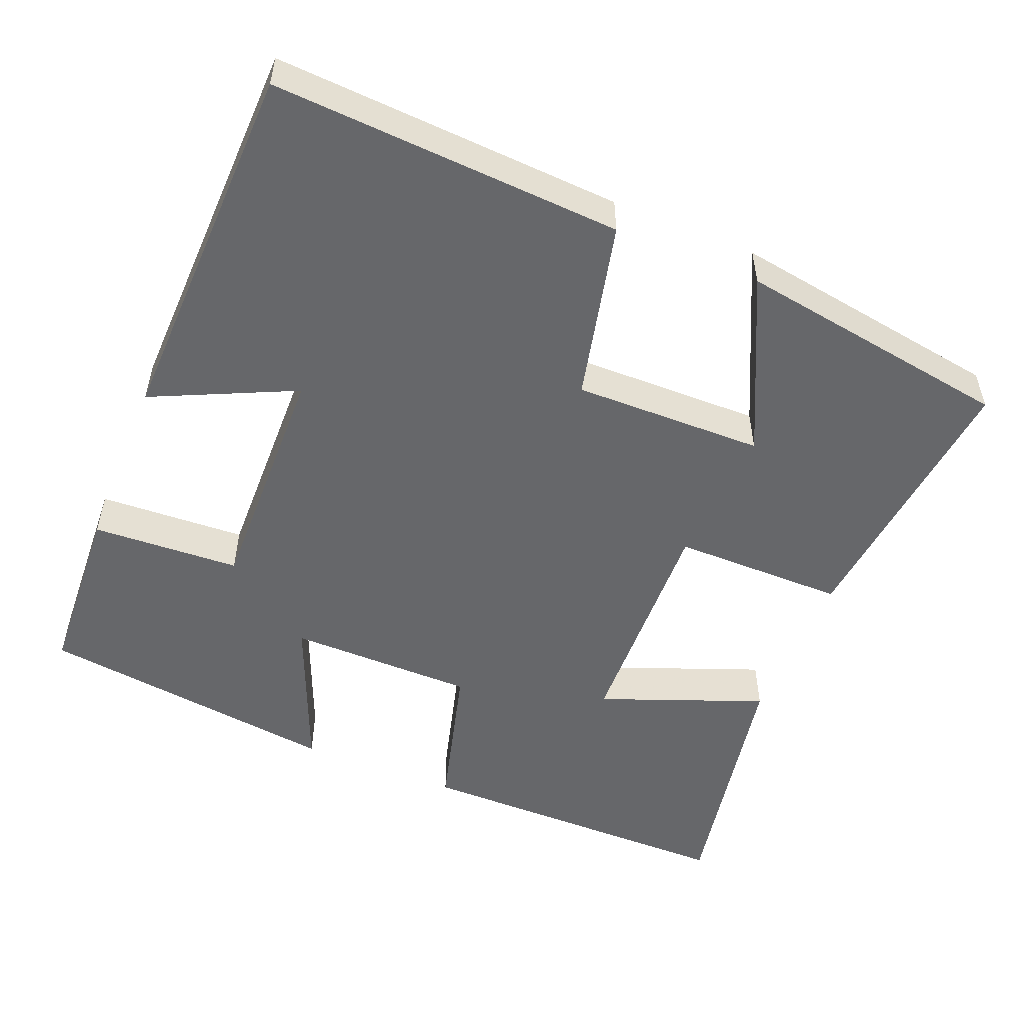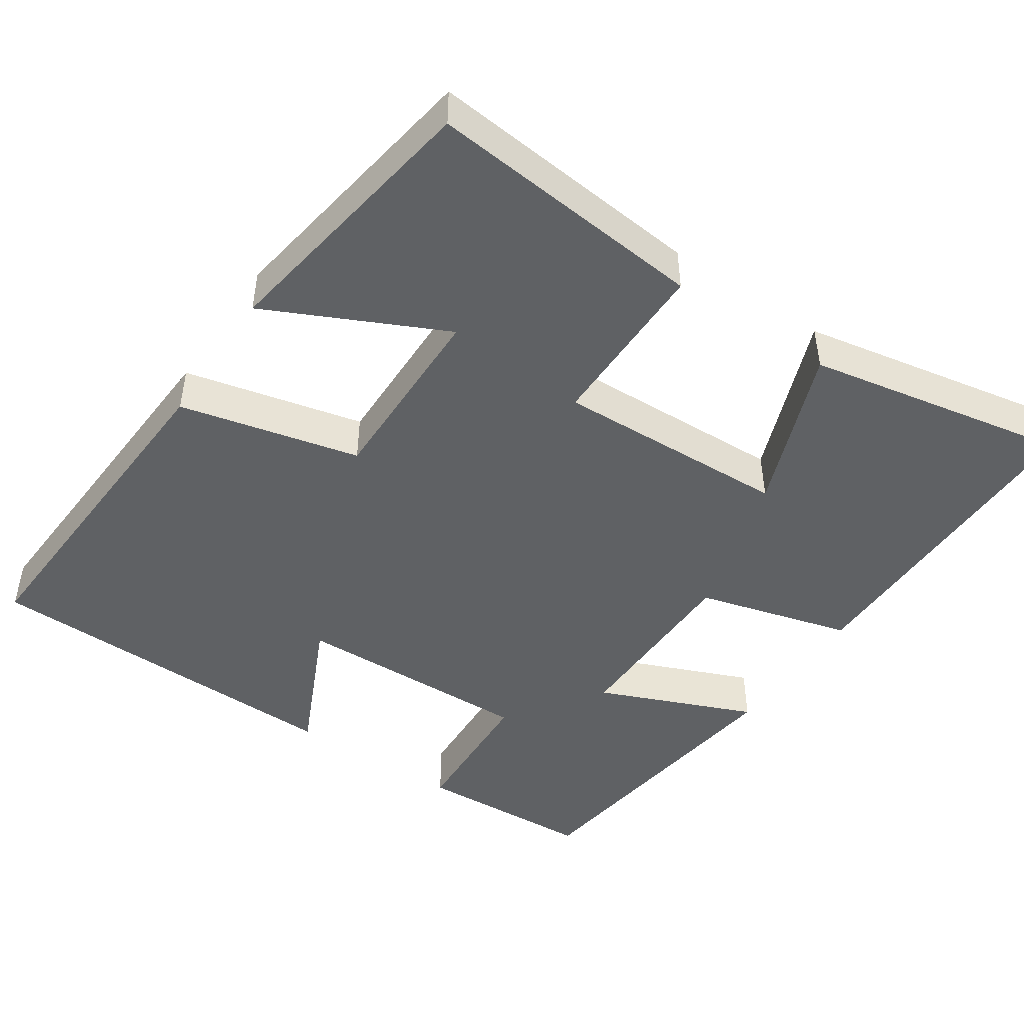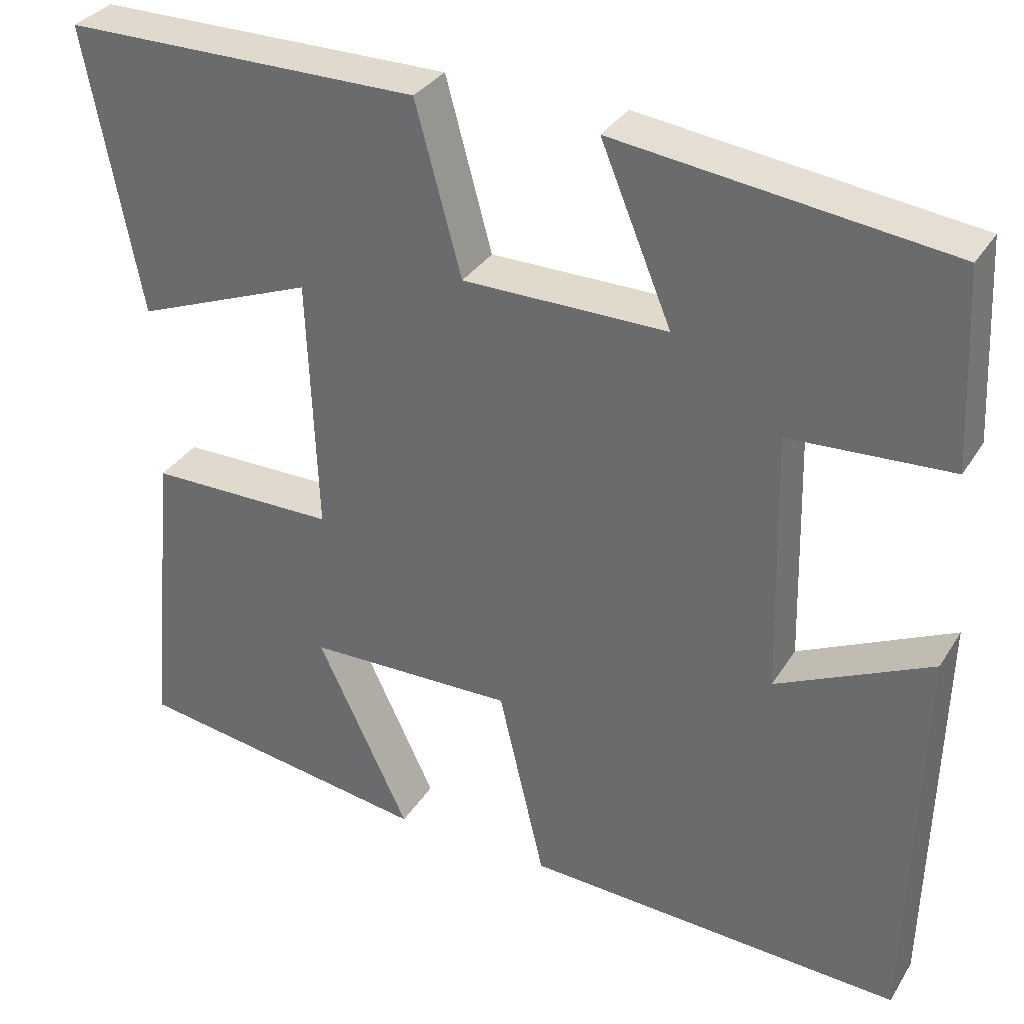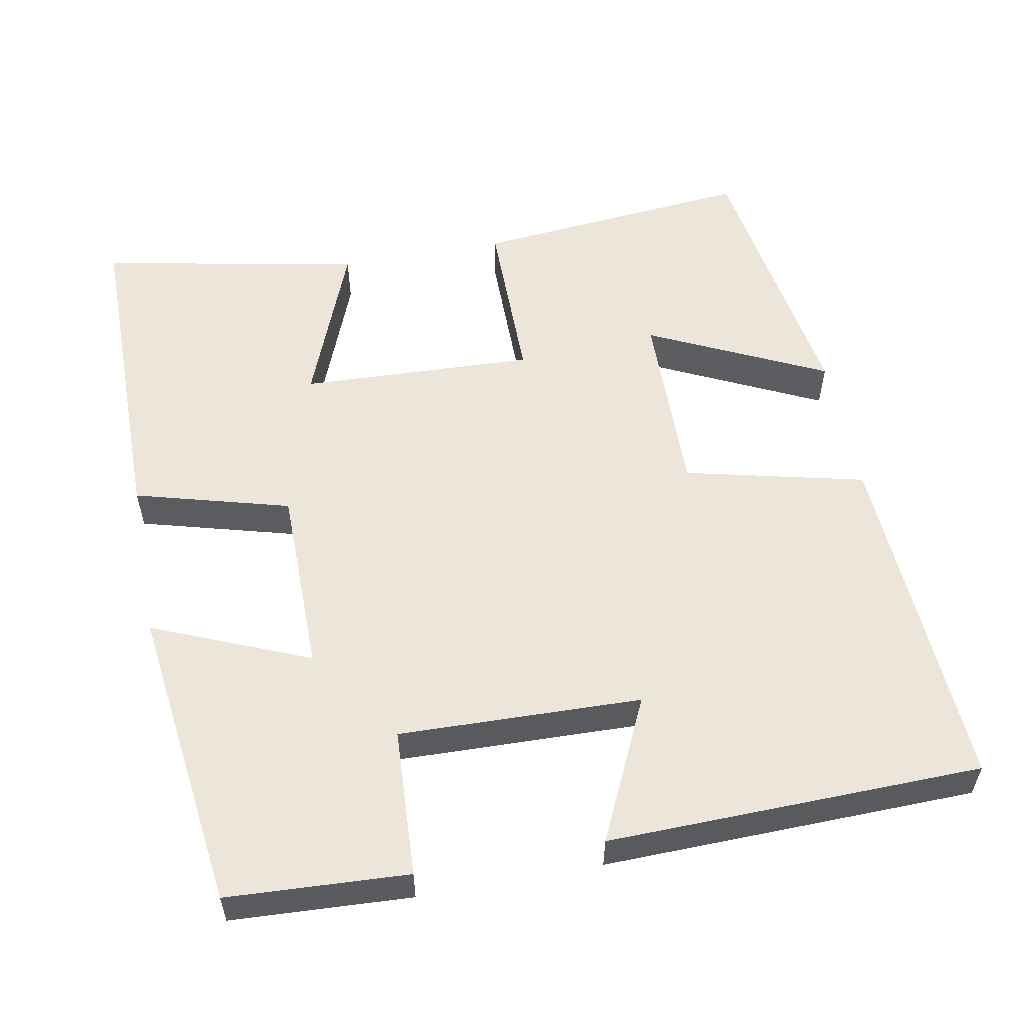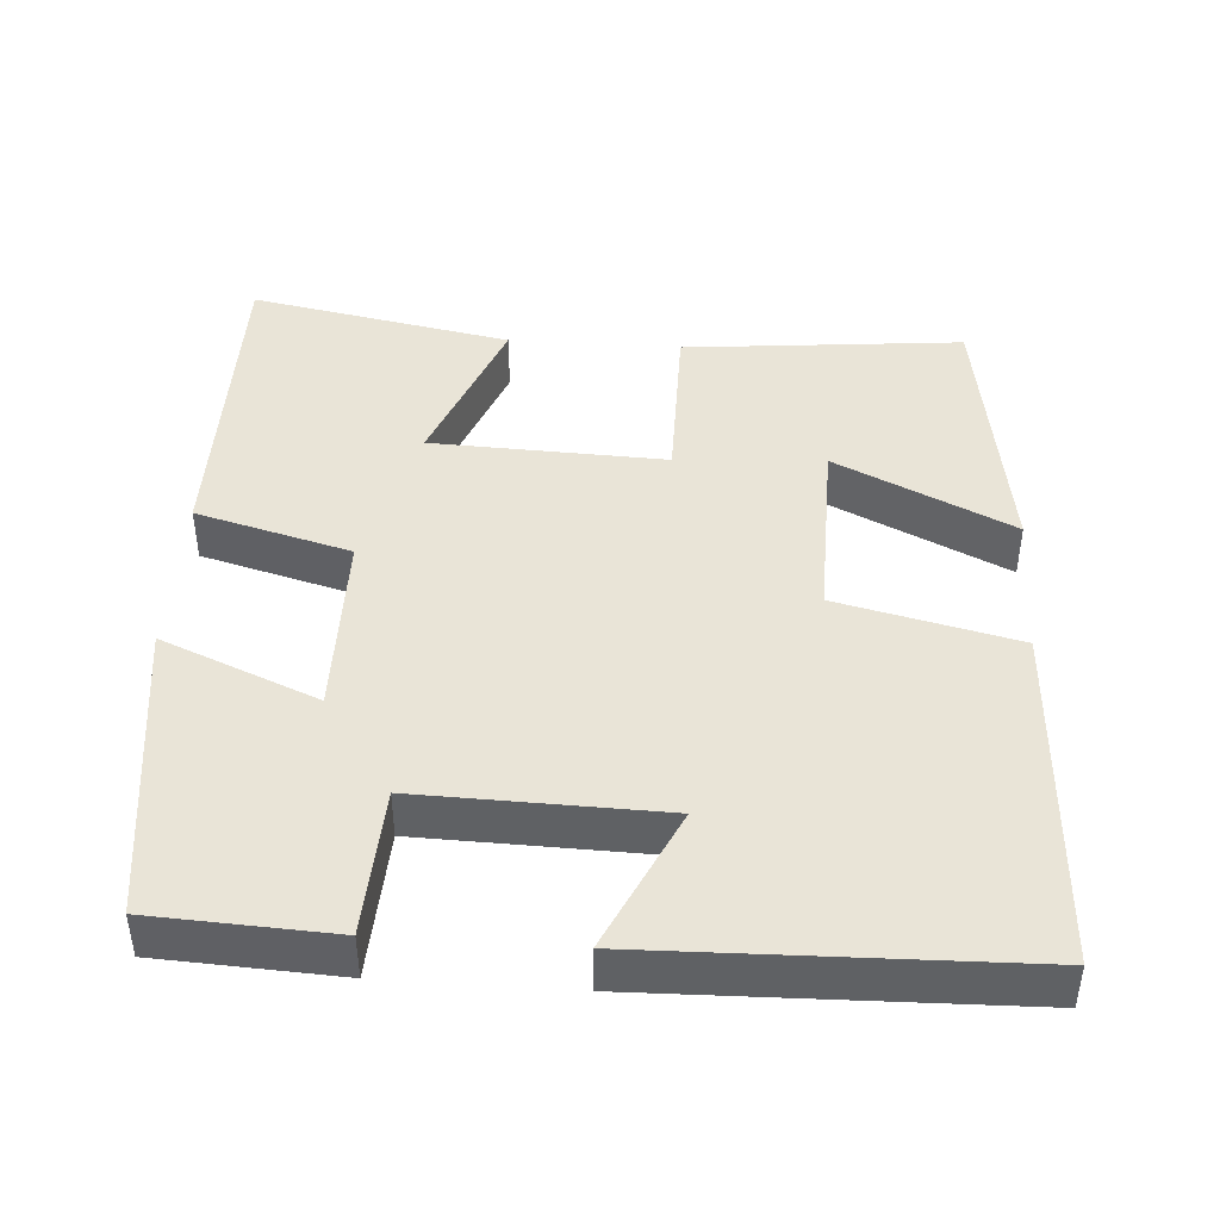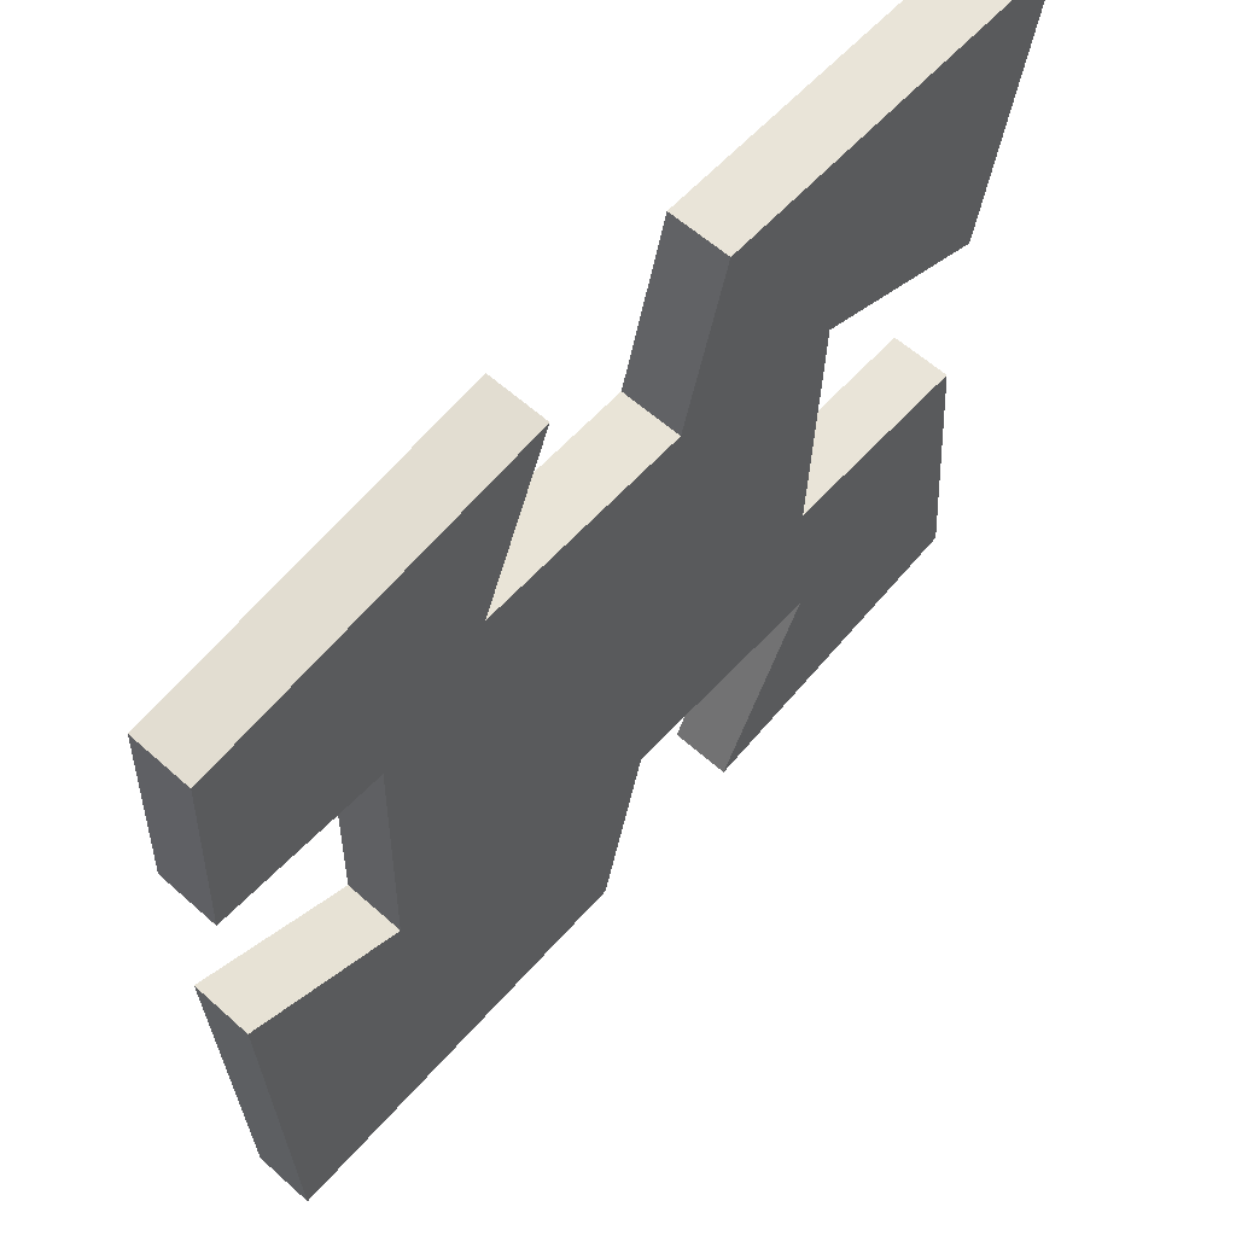
<metadata>
{"format":"obj","ext":"obj","renderer":"f3d","projection":"perspective","resolution":1024,"background":"white","views":[{"elev":-52.1,"azim":157.7,"up":"+Y"},{"elev":-46.7,"azim":-124.0,"up":"+Y"},{"elev":32.8,"azim":27.2,"up":"+Z"},{"elev":55.7,"azim":79.5,"up":"+Y"},{"elev":43.5,"azim":93.9,"up":"+Y"},{"elev":60.5,"azim":132.2,"up":"+Z"}]}
</metadata>
<code>
v -0.566 0.07 0.5
v -0.132 0.07 0.5
v -0.076 0.07 0.295
v 0.172 0.07 0.293
v 0.086 0.07 0.5
v 0.488 0.07 0.448
v 0.5 0.07 0.21
v 0.304 0.07 0.2
v 0.312 0.07 -0.12
v 0.5 0.07 -0.032
v 0.488 0.07 -0.525
v 0.026 0.07 -0.5
v -0.03 0.07 -0.262
v -0.282 0.07 -0.266
v -0.17 0.07 -0.5
v -0.536 0.07 -0.443
v -0.5 0.07 -0.073
v -0.271 0.07 -0.073
v -0.283 0.07 0.237
v -0.5 0.07 0.153
v -0.566 0 0.5
v -0.132 0 0.5
v -0.076 0 0.295
v 0.172 0 0.293
v 0.086 0 0.5
v 0.488 0 0.448
v 0.5 0 0.21
v 0.304 0 0.2
v 0.312 0 -0.12
v 0.5 0 -0.032
v 0.488 0 -0.525
v 0.026 0 -0.5
v -0.03 0 -0.262
v -0.282 0 -0.266
v -0.17 0 -0.5
v -0.536 0 -0.443
v -0.5 0 -0.073
v -0.271 0 -0.073
v -0.283 0 0.237
v -0.5 0 0.153
f 19 20 1 2
f 18 19 2 3
f 16 17 18
f 14 15 16
f 14 16 18
f 18 3 4
f 14 18 4
f 13 14 4
f 9 10 11 12
f 12 13 4
f 9 12 4
f 8 9 4
f 6 7 8
f 5 6 8
f 4 5 8
f 22 21 40 39
f 23 22 39 38
f 38 37 36
f 36 35 34
f 38 36 34
f 24 23 38
f 24 38 34
f 24 34 33
f 32 31 30 29
f 24 33 32
f 24 32 29
f 24 29 28
f 28 27 26
f 28 26 25
f 28 25 24
f 1 21 22 2
f 2 22 23 3
f 3 23 24 4
f 4 24 25 5
f 5 25 26 6
f 6 26 27 7
f 7 27 28 8
f 8 28 29 9
f 9 29 30 10
f 10 30 31 11
f 11 31 32 12
f 12 32 33 13
f 13 33 34 14
f 14 34 35 15
f 15 35 36 16
f 16 36 37 17
f 17 37 38 18
f 18 38 39 19
f 19 39 40 20
f 20 40 21 1

</code>
